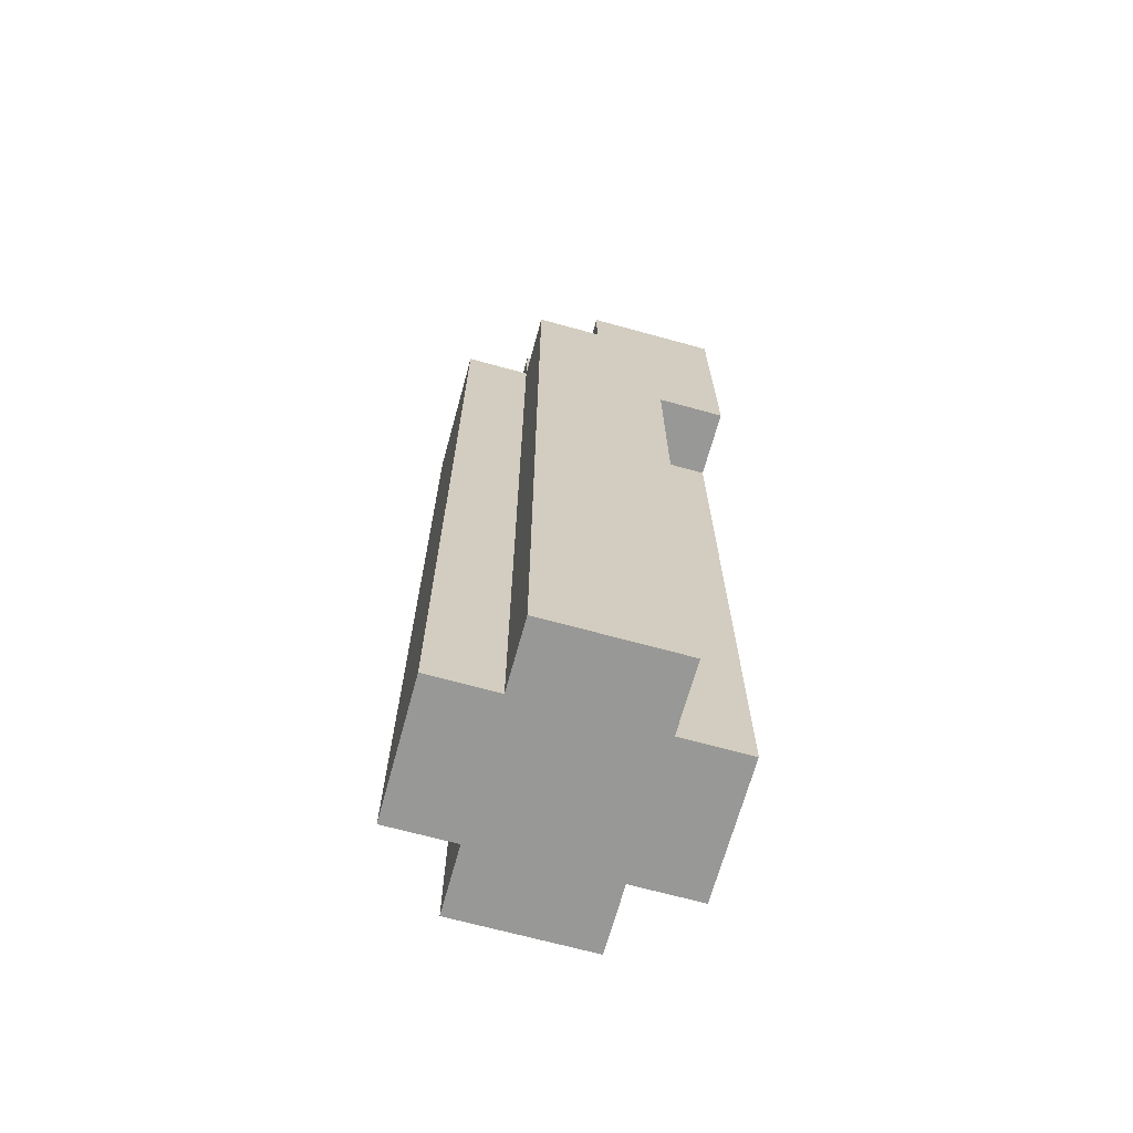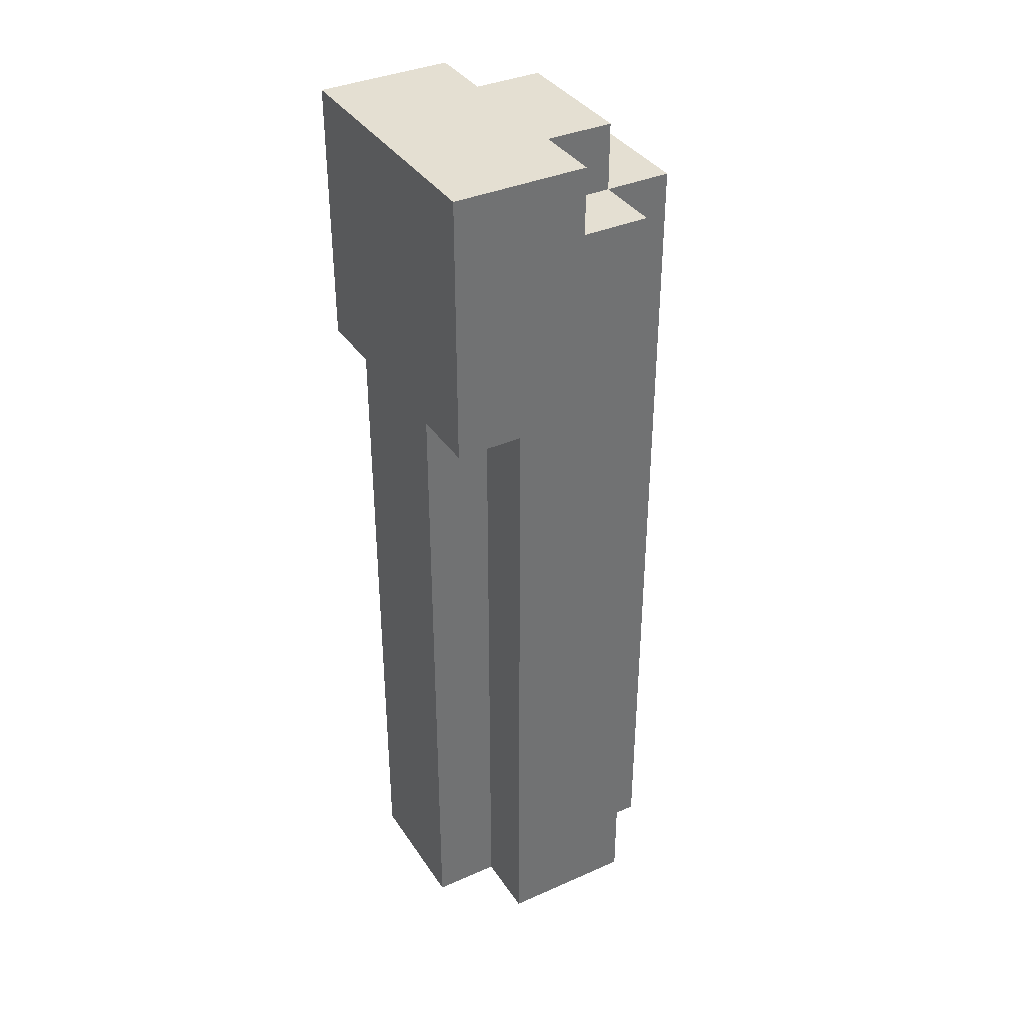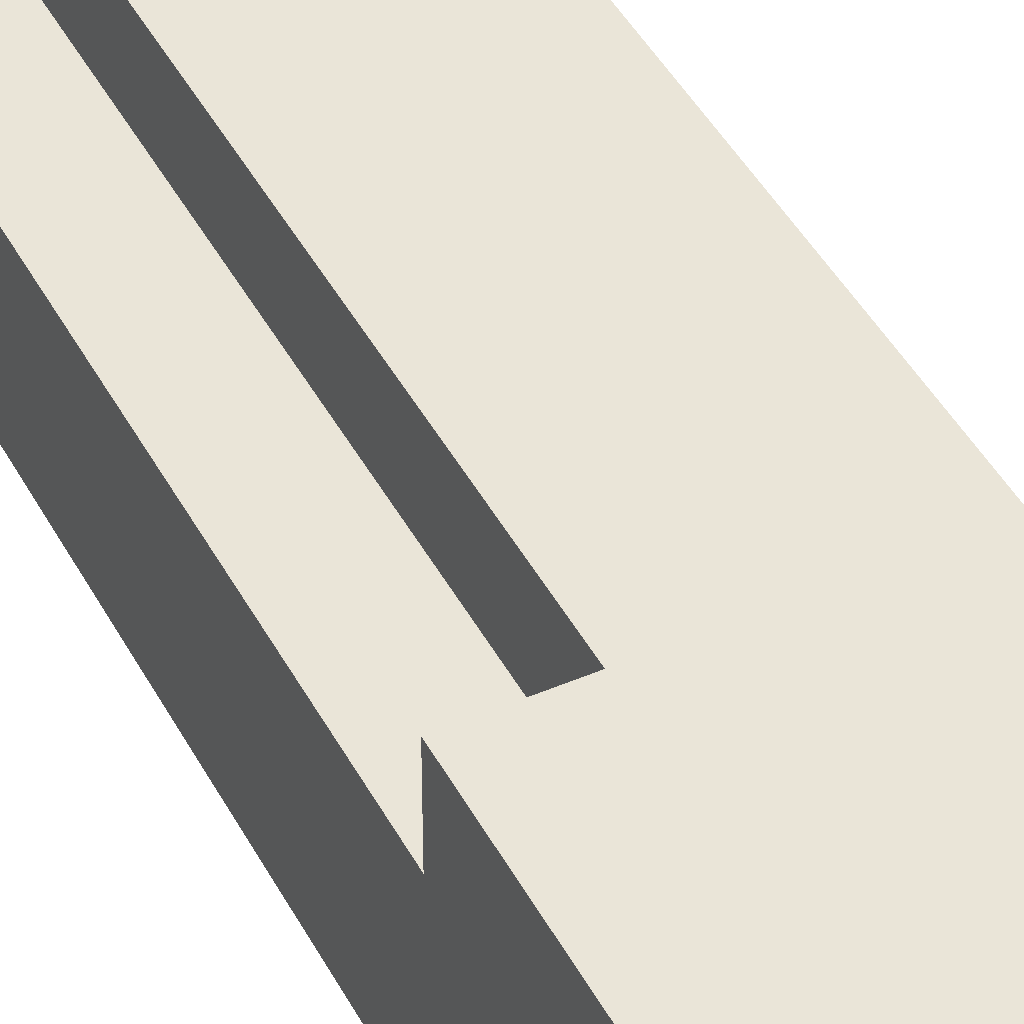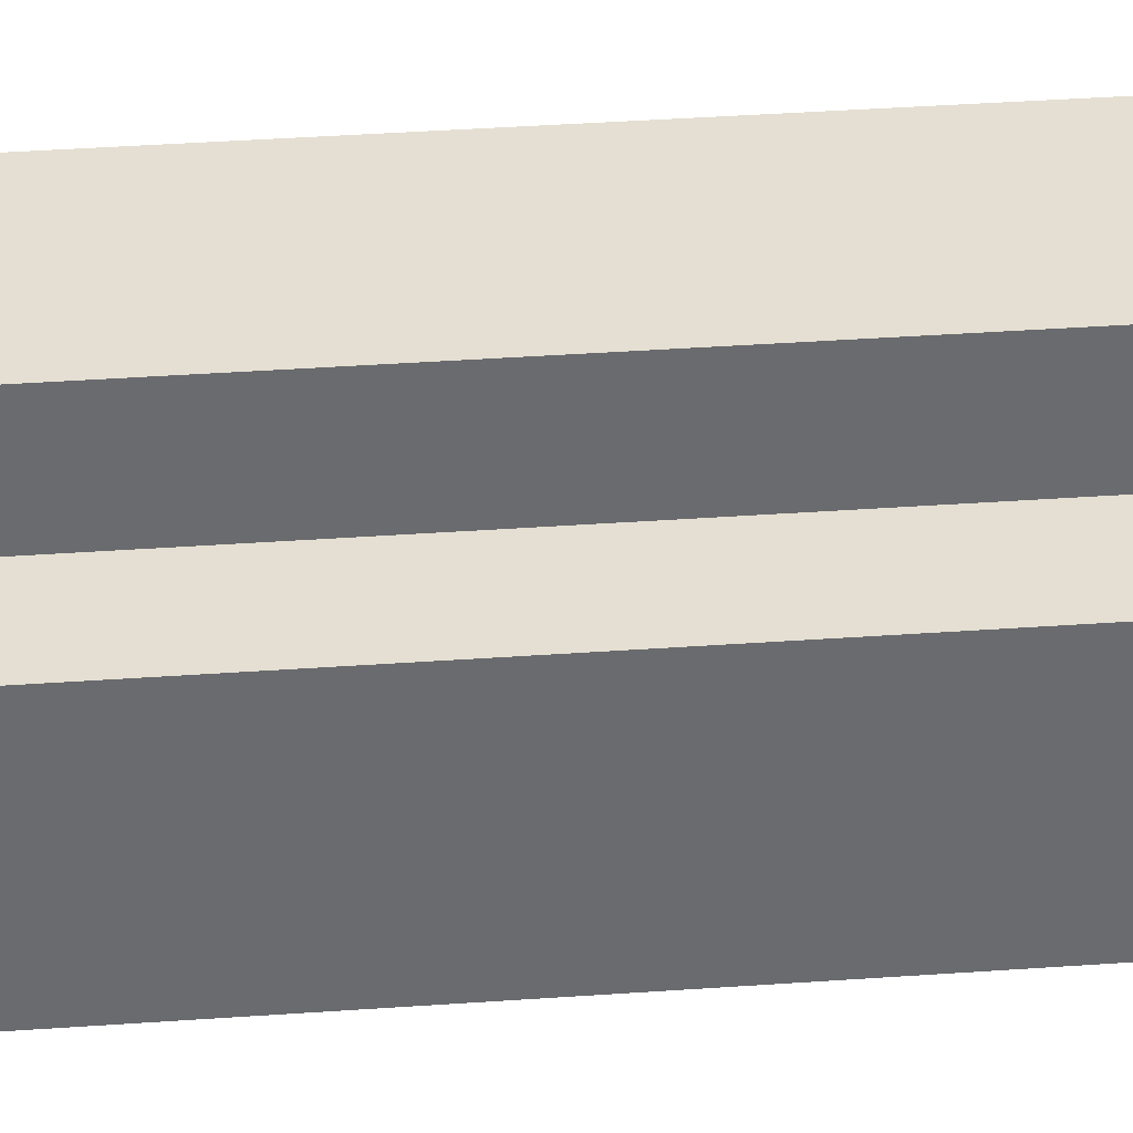
<metadata>
{"format":"obj","ext":"obj","renderer":"f3d","projection":"perspective","resolution":1024,"background":"white","views":[{"elev":-68.4,"azim":-105.4,"up":"+Y"},{"elev":36.9,"azim":60.4,"up":"+Y"},{"elev":44.5,"azim":153.3,"up":"+Z"},{"elev":36.9,"azim":-95.3,"up":"+Z"}]}
</metadata>
<code>
o
v -0.2 -0.8 0.1
v -0.2 -0.8 -0.1
v -0.2 -0.7 0.1
v -0.2 -0.7 -0.1
v -0.2 -0.4 0.1
v -0.2 -0.4 0
v -0.2 -0.3 0.1
v -0.2 -0.3 0
v -0.2 -0.3 -0.1
v -0.2 -0.2 0
v -0.2 -0.2 -0.1
v -0.2 -0.1 0
v -0.2 -0.1 -0.1
v -0.2 0 0.1
v -0.2 0 0
v -0.2 0 -0.1
v -0.2 0.1 0.1
v -0.2 0.1 0
v -0.2 0.2 0.2
v -0.2 0.2 0.1
v -0.2 0.2 0
v -0.2 0.2 -0.1
v -0.2 0.3 0.1
v -0.2 0.3 0
v -0.2 0.3 -0.1
v -0.2 0.4 0.2
v -0.2 0.4 0.1
v -0.2 0.5 0.1
v -0.2 0.5 0
v -0.2 0.5 -0.1
v -0.2 0.6 0.2
v -0.2 0.6 0.1
v -0.2 0.6 0
v -0.1 -0.8 0.2
v -0.1 -0.8 0.1
v -0.1 -0.8 -0.1
v -0.1 -0.8 -0.2
v -0.1 -0.7 0.1
v -0.1 -0.7 -0.1
v -0.1 -0.4 0.2
v -0.1 -0.4 0.1
v -0.1 -0.3 0.2
v -0.1 -0.3 0.1
v -0.1 -0.3 -0.1
v -0.1 -0.3 -0.2
v -0.1 -0.2 -0.1
v -0.1 -0.2 -0.2
v -0.1 -0.1 -0.1
v -0.1 0 0.2
v -0.1 0 0.1
v -0.1 0 -0.1
v -0.1 0.1 0.2
v -0.1 0.1 0.1
v -0.1 0.2 0.2
v -0.1 0.2 0.1
v -0.1 0.2 -0.1
v -0.1 0.2 -0.2
v -0.1 0.3 -0.1
v -0.1 0.3 -0.2
v -0.1 0.5 0
v -0.1 0.5 -0.1
v -0.1 0.5 -0.2
v -0.1 0.6 0
v -0.1 0.6 -0.1
v 0.1 -0.5 0.1
v 0.1 -0.5 0
v 0.1 -0.5 -0.1
v 0.1 -0.4 0.1
v 0.1 -0.4 0
v 0.1 -0.3 0.1
v 0.1 -0.3 0
v 0.1 -0.1 0.1
v 0.1 -0.1 0
v 0.1 0 0.1
v 0.1 0 0
v 0.1 0 -0.1
v 0.1 0.1 0
v 0.1 0.1 -0.1
v 0.1 0.2 0
v 0.1 0.2 -0.1
v 0.1 0.3 0.1
v 0.1 0.3 0
v 0.1 0.3 -0.1
v 0.1 0.4 0
v 0.1 0.4 -0.1
v 0.1 0.5 0.1
v 0.1 0.5 0
v 0.1 0.5 -0.1
v -0.1 -0.5 0.1
v -0.1 -0.5 -0.1
v -0.1 -0.4 0.1
v -0.1 -0.4 0
v -0.1 -0.3 0.1
v -0.1 -0.3 0
v -0.1 -0.3 -0.1
v -0.1 -0.2 0
v -0.1 -0.2 -0.1
v -0.1 -0.1 0
v -0.1 -0.1 -0.1
v -0.1 0 0.1
v -0.1 0 0
v -0.1 0 -0.1
v -0.1 0.1 0.1
v -0.1 0.1 0
v -0.1 0.2 0.1
v -0.1 0.2 0
v -0.1 0.2 -0.1
v -0.1 0.3 0.1
v -0.1 0.3 0
v -0.1 0.3 -0.1
v -0.1 0.5 0.1
v -0.1 0.5 0
v -0.1 0.5 -0.1
v 0.1 -0.8 0.2
v 0.1 -0.8 0.1
v 0.1 -0.8 -0.1
v 0.1 -0.8 -0.2
v 0.1 -0.6 0.1
v 0.1 -0.6 -0.1
v 0.1 -0.6 -0.2
v 0.1 -0.5 0.1
v 0.1 -0.5 -0.1
v 0.1 -0.5 -0.2
v 0.1 -0.4 0.1
v 0.1 -0.3 0.1
v 0.1 -0.1 0.2
v 0.1 -0.1 0.1
v 0.1 0 0.2
v 0.1 0 0.1
v 0.1 0 -0.1
v 0.1 0.1 -0.1
v 0.1 0.2 0.2
v 0.1 0.2 0.1
v 0.1 0.2 -0.1
v 0.1 0.3 -0.1
v 0.1 0.4 -0.1
v 0.1 0.5 0
v 0.1 0.5 -0.1
v 0.1 0.5 -0.2
v 0.1 0.6 0
v 0.1 0.6 -0.1
v 0.2 -0.8 0.1
v 0.2 -0.8 -0.1
v 0.2 -0.6 0.1
v 0.2 -0.6 0
v 0.2 -0.6 -0.1
v 0.2 -0.5 0.1
v 0.2 -0.5 0
v 0.2 -0.5 -0.1
v 0.2 -0.4 0.1
v 0.2 -0.4 0
v 0.2 -0.3 0.1
v 0.2 -0.3 0
v 0.2 -0.1 0.1
v 0.2 -0.1 0
v 0.2 0 0.1
v 0.2 0 0
v 0.2 0 -0.1
v 0.2 0.1 0
v 0.2 0.1 -0.1
v 0.2 0.2 0.2
v 0.2 0.2 0.1
v 0.2 0.2 0
v 0.2 0.2 -0.1
v 0.2 0.3 0
v 0.2 0.3 -0.1
v 0.2 0.4 0
v 0.2 0.4 -0.1
v 0.2 0.5 0.1
v 0.2 0.5 0
v 0.2 0.5 -0.1
v 0.2 0.6 0.2
v 0.2 0.6 0.1
v 0.2 0.6 0
v -0.2 0.2 0.2
v -0.2 0.4 0.2
v -0.2 0.6 0.2
v -0.1 -0.8 0.2
v -0.1 -0.4 0.2
v -0.1 -0.3 0.2
v -0.1 0 0.2
v -0.1 0.1 0.2
v -0.1 0.2 0.2
v -0.1 0.3 0.2
v -0.1 0.4 0.2
v -0.1 0.6 0.2
v 0 -0.4 0.2
v 0 -0.3 0.2
v 0 -0.1 0.2
v 0 0 0.2
v 0 0.1 0.2
v 0 0.2 0.2
v 0 0.3 0.2
v 0.1 -0.8 0.2
v 0.1 -0.1 0.2
v 0.1 0 0.2
v 0.1 0.2 0.2
v 0.1 0.3 0.2
v 0.1 0.6 0.2
v 0.2 0.2 0.2
v 0.2 0.6 0.2
v -0.2 -0.8 0.1
v -0.2 -0.7 0.1
v -0.2 -0.4 0.1
v -0.2 -0.3 0.1
v -0.2 0 0.1
v -0.2 0.1 0.1
v -0.2 0.2 0.1
v -0.1 -0.8 0.1
v -0.1 -0.7 0.1
v -0.1 -0.4 0.1
v -0.1 -0.3 0.1
v -0.1 0 0.1
v -0.1 0.1 0.1
v -0.1 0.2 0.1
v 0.1 -0.8 0.1
v 0.1 -0.6 0.1
v 0.1 -0.5 0.1
v 0.1 -0.4 0.1
v 0.1 -0.3 0.1
v 0.1 -0.1 0.1
v 0.1 0 0.1
v 0.1 0.2 0.1
v 0.2 -0.8 0.1
v 0.2 -0.6 0.1
v 0.2 -0.5 0.1
v 0.2 -0.4 0.1
v 0.2 -0.3 0.1
v 0.2 -0.1 0.1
v 0.2 0 0.1
v 0.2 0.2 0.1
v -0.1 -0.5 -0.1
v -0.1 -0.3 -0.1
v -0.1 -0.2 -0.1
v -0.1 -0.1 -0.1
v -0.1 0 -0.1
v -0.1 0.2 -0.1
v -0.1 0.3 -0.1
v -0.1 0.5 -0.1
v 0 -0.3 -0.1
v 0 -0.2 -0.1
v 0 0.2 -0.1
v 0 0.3 -0.1
v 0 0.5 -0.1
v 0.1 -0.5 -0.1
v 0.1 0 -0.1
v 0.1 0.1 -0.1
v 0.1 0.2 -0.1
v 0.1 0.3 -0.1
v 0.1 0.4 -0.1
v 0.1 0.5 -0.1
v -0.1 -0.5 0.1
v -0.1 -0.4 0.1
v -0.1 -0.3 0.1
v -0.1 0 0.1
v -0.1 0.1 0.1
v -0.1 0.2 0.1
v -0.1 0.3 0.1
v -0.1 0.5 0.1
v 0 -0.4 0.1
v 0 -0.3 0.1
v 0 -0.1 0.1
v 0 0 0.1
v 0 0.1 0.1
v 0 0.2 0.1
v 0 0.3 0.1
v 0.1 -0.5 0.1
v 0.1 -0.4 0.1
v 0.1 -0.3 0.1
v 0.1 -0.1 0.1
v 0.1 0 0.1
v 0.1 0.3 0.1
v 0.1 0.5 0.1
v -0.2 0.5 0
v -0.2 0.6 0
v -0.1 0.5 0
v -0.1 0.6 0
v 0.1 0.5 0
v 0.1 0.6 0
v 0.2 0.5 0
v 0.2 0.6 0
v -0.2 -0.8 -0.1
v -0.2 -0.7 -0.1
v -0.2 -0.3 -0.1
v -0.2 -0.2 -0.1
v -0.2 -0.1 -0.1
v -0.2 0 -0.1
v -0.2 0.2 -0.1
v -0.2 0.3 -0.1
v -0.2 0.5 -0.1
v -0.1 -0.8 -0.1
v -0.1 -0.7 -0.1
v -0.1 -0.3 -0.1
v -0.1 -0.2 -0.1
v -0.1 -0.1 -0.1
v -0.1 0 -0.1
v -0.1 0.2 -0.1
v -0.1 0.3 -0.1
v -0.1 0.5 -0.1
v -0.1 0.6 -0.1
v 0 0.5 -0.1
v 0 0.6 -0.1
v 0.1 -0.8 -0.1
v 0.1 -0.6 -0.1
v 0.1 -0.5 -0.1
v 0.1 0 -0.1
v 0.1 0.1 -0.1
v 0.1 0.2 -0.1
v 0.1 0.3 -0.1
v 0.1 0.4 -0.1
v 0.1 0.5 -0.1
v 0.1 0.6 -0.1
v 0.2 -0.8 -0.1
v 0.2 -0.6 -0.1
v 0.2 -0.5 -0.1
v 0.2 0 -0.1
v 0.2 0.1 -0.1
v 0.2 0.2 -0.1
v 0.2 0.3 -0.1
v 0.2 0.4 -0.1
v 0.2 0.5 -0.1
v -0.1 -0.8 -0.2
v -0.1 -0.3 -0.2
v -0.1 -0.2 -0.2
v -0.1 0.2 -0.2
v -0.1 0.3 -0.2
v -0.1 0.5 -0.2
v 0 -0.6 -0.2
v 0 -0.5 -0.2
v 0 -0.3 -0.2
v 0 -0.2 -0.2
v 0 0.2 -0.2
v 0 0.3 -0.2
v 0.1 -0.8 -0.2
v 0.1 -0.6 -0.2
v 0.1 -0.5 -0.2
v 0.1 0.5 -0.2
v -0.1 -0.8 0.2
v 0.1 -0.8 0.2
v -0.2 -0.8 0.1
v -0.1 -0.8 0.1
v 0.1 -0.8 0.1
v 0.2 -0.8 0.1
v -0.2 -0.8 -0.1
v -0.1 -0.8 -0.1
v 0.1 -0.8 -0.1
v 0.2 -0.8 -0.1
v -0.1 -0.8 -0.2
v 0.1 -0.8 -0.2
v -0.2 0.2 0.2
v -0.1 0.2 0.2
v 0.1 0.2 0.2
v 0.2 0.2 0.2
v -0.2 0.2 0.1
v -0.1 0.2 0.1
v 0.1 0.2 0.1
v 0.2 0.2 0.1
v -0.1 0.5 0.1
v 0.1 0.5 0.1
v -0.1 0.5 0
v 0 0.5 0
v 0.1 0.5 0
v -0.1 0.5 -0.1
v 0 0.5 -0.1
v 0.1 0.5 -0.1
v -0.1 -0.5 0.1
v 0.1 -0.5 0.1
v 0.1 -0.5 0
v -0.1 -0.5 -0.1
v 0.1 -0.5 -0.1
v -0.2 0.5 0
v -0.1 0.5 0
v 0.1 0.5 0
v 0.2 0.5 0
v -0.2 0.5 -0.1
v -0.1 0.5 -0.1
v 0 0.5 -0.1
v 0.1 0.5 -0.1
v 0.2 0.5 -0.1
v -0.1 0.5 -0.2
v 0.1 0.5 -0.2
v -0.2 0.6 0.2
v -0.1 0.6 0.2
v 0.1 0.6 0.2
v 0.2 0.6 0.2
v -0.2 0.6 0.1
v -0.1 0.6 0.1
v 0.1 0.6 0.1
v 0.2 0.6 0.1
v -0.2 0.6 0
v -0.1 0.6 0
v 0 0.6 0
v 0.1 0.6 0
v 0.2 0.6 0
v -0.1 0.6 -0.1
v 0 0.6 -0.1
v 0.1 0.6 -0.1
f 3 2 1
f 4 2 3
f 5 4 3
f 6 4 5
f 7 6 5
f 8 4 6
f 8 6 7
f 9 4 8
f 10 8 7
f 10 9 8
f 11 9 10
f 12 10 7
f 12 11 10
f 13 11 12
f 14 12 7
f 15 13 12
f 15 12 14
f 16 13 15
f 17 15 14
f 18 16 15
f 18 15 17
f 20 18 17
f 21 16 18
f 21 18 20
f 22 16 21
f 23 20 19
f 23 21 20
f 24 22 21
f 24 21 23
f 25 22 24
f 26 23 19
f 27 24 23
f 27 23 26
f 27 25 24
f 28 27 26
f 28 25 27
f 29 25 28
f 30 25 29
f 31 28 26
f 32 29 28
f 32 28 31
f 33 29 32
f 38 35 34
f 39 37 36
f 40 38 34
f 41 38 40
f 42 41 40
f 43 41 42
f 44 37 39
f 45 37 44
f 46 45 44
f 47 45 46
f 48 47 46
f 49 43 42
f 50 43 49
f 51 47 48
f 52 50 49
f 53 50 52
f 54 53 52
f 55 53 54
f 56 47 51
f 57 47 56
f 58 57 56
f 59 57 58
f 61 59 58
f 62 59 61
f 63 61 60
f 64 61 63
f 68 66 65
f 69 67 66
f 69 66 68
f 70 69 68
f 71 67 69
f 71 69 70
f 72 71 70
f 73 67 71
f 73 71 72
f 74 73 72
f 75 67 73
f 75 73 74
f 76 67 75
f 77 75 74
f 77 76 75
f 78 76 77
f 79 77 74
f 79 78 77
f 80 78 79
f 81 79 74
f 82 80 79
f 82 79 81
f 83 80 82
f 84 82 81
f 84 83 82
f 85 83 84
f 86 84 81
f 87 85 84
f 87 84 86
f 88 85 87
f 89 90 91
f 91 90 92
f 91 92 93
f 92 90 94
f 93 92 94
f 94 90 95
f 93 94 96
f 94 95 96
f 96 95 97
f 93 96 98
f 96 97 98
f 98 97 99
f 93 98 100
f 98 99 101
f 100 98 101
f 101 99 102
f 100 101 103
f 101 102 104
f 103 101 104
f 103 104 105
f 104 102 106
f 105 104 106
f 106 102 107
f 105 106 108
f 106 107 109
f 108 106 109
f 109 107 110
f 108 109 111
f 109 110 111
f 111 110 112
f 112 110 113
f 114 115 118
f 116 117 119
f 119 117 120
f 114 118 121
f 119 120 122
f 122 120 123
f 114 121 124
f 114 124 125
f 114 125 126
f 126 125 127
f 126 127 128
f 128 127 129
f 122 123 130
f 130 123 131
f 128 129 132
f 132 129 133
f 131 123 134
f 134 123 135
f 135 123 136
f 136 123 138
f 138 123 139
f 137 138 140
f 140 138 141
f 142 143 144
f 144 143 145
f 145 143 146
f 144 145 147
f 145 146 148
f 147 145 148
f 148 146 149
f 147 148 150
f 148 149 151
f 150 148 151
f 150 151 152
f 151 149 153
f 152 151 153
f 152 153 154
f 153 149 155
f 154 153 155
f 154 155 156
f 155 149 157
f 156 155 157
f 157 149 158
f 156 157 159
f 157 158 159
f 159 158 160
f 156 159 162
f 159 160 163
f 162 159 163
f 163 160 164
f 161 162 165
f 162 163 165
f 163 164 165
f 165 164 166
f 161 165 167
f 165 166 167
f 167 166 168
f 161 167 169
f 167 168 170
f 169 167 170
f 170 168 171
f 161 169 172
f 169 170 173
f 172 169 173
f 173 170 174
f 183 176 175
f 184 176 183
f 185 177 176
f 185 176 184
f 186 177 185
f 187 179 178
f 187 180 179
f 188 181 180
f 188 180 187
f 189 181 188
f 190 182 181
f 190 181 189
f 191 183 182
f 191 182 190
f 192 184 183
f 192 183 191
f 193 186 185
f 193 184 192
f 193 185 184
f 194 189 188
f 194 187 178
f 194 188 187
f 195 190 189
f 195 189 194
f 196 191 190
f 196 190 195
f 196 192 191
f 196 193 192
f 197 193 196
f 198 186 193
f 198 193 197
f 199 186 198
f 200 199 198
f 200 198 197
f 201 199 200
f 209 203 202
f 210 204 203
f 210 203 209
f 211 205 204
f 211 204 210
f 212 206 205
f 212 205 211
f 213 207 206
f 213 206 212
f 214 208 207
f 214 207 213
f 215 208 214
f 224 217 216
f 225 218 217
f 225 217 224
f 226 219 218
f 226 218 225
f 227 220 219
f 227 219 226
f 228 221 220
f 228 220 227
f 229 222 221
f 229 221 228
f 230 223 222
f 230 222 229
f 231 223 230
f 240 233 232
f 240 234 233
f 241 235 234
f 241 234 240
f 241 236 235
f 241 237 236
f 242 238 237
f 242 237 241
f 243 239 238
f 243 238 242
f 244 239 243
f 245 242 241
f 245 241 240
f 245 244 243
f 245 243 242
f 245 240 232
f 246 244 245
f 247 244 246
f 248 244 247
f 249 244 248
f 250 244 249
f 251 244 250
f 252 253 260
f 253 254 260
f 254 255 261
f 260 254 261
f 261 255 262
f 255 256 263
f 262 255 263
f 256 257 264
f 263 256 264
f 257 258 265
f 264 257 265
f 258 259 266
f 265 258 266
f 252 260 267
f 261 262 267
f 260 261 267
f 267 262 268
f 268 262 269
f 262 263 270
f 269 262 270
f 264 265 271
f 270 263 271
f 263 264 271
f 265 266 271
f 266 259 272
f 271 266 272
f 272 259 273
f 274 275 276
f 276 275 277
f 278 279 280
f 280 279 281
f 282 283 291
f 283 284 292
f 291 283 292
f 284 285 293
f 292 284 293
f 285 286 294
f 293 285 294
f 286 287 295
f 294 286 295
f 287 288 296
f 295 287 296
f 288 289 297
f 296 288 297
f 289 290 298
f 297 289 298
f 298 290 299
f 299 300 301
f 301 300 302
f 301 302 311
f 311 302 312
f 303 304 313
f 304 305 314
f 313 304 314
f 305 306 315
f 314 305 315
f 306 307 316
f 315 306 316
f 307 308 317
f 316 307 317
f 308 309 318
f 317 308 318
f 309 310 319
f 318 309 319
f 310 311 320
f 319 310 320
f 320 311 321
f 322 323 328
f 328 323 329
f 323 324 330
f 329 323 330
f 324 325 331
f 330 324 331
f 325 326 332
f 331 325 332
f 326 327 333
f 332 326 333
f 322 328 334
f 328 329 335
f 334 328 335
f 331 332 336
f 335 329 336
f 329 330 336
f 332 333 336
f 330 331 336
f 333 327 337
f 336 333 337
f 341 339 338
f 342 339 341
f 344 341 340
f 345 343 342
f 345 341 344
f 345 342 341
f 346 343 345
f 347 343 346
f 348 346 345
f 349 346 348
f 354 351 350
f 355 351 354
f 356 353 352
f 357 353 356
f 360 359 358
f 361 359 360
f 362 359 361
f 363 361 360
f 364 362 361
f 364 361 363
f 365 362 364
f 366 367 368
f 366 368 369
f 369 368 370
f 371 372 375
f 375 372 376
f 373 374 378
f 378 374 379
f 376 377 380
f 377 378 380
f 380 378 381
f 382 383 386
f 383 384 387
f 386 383 387
f 384 385 388
f 387 384 388
f 388 385 389
f 386 387 390
f 387 388 391
f 390 387 391
f 391 388 392
f 388 389 393
f 392 388 393
f 393 389 394
f 391 392 395
f 392 393 396
f 395 392 396
f 396 393 397

</code>
